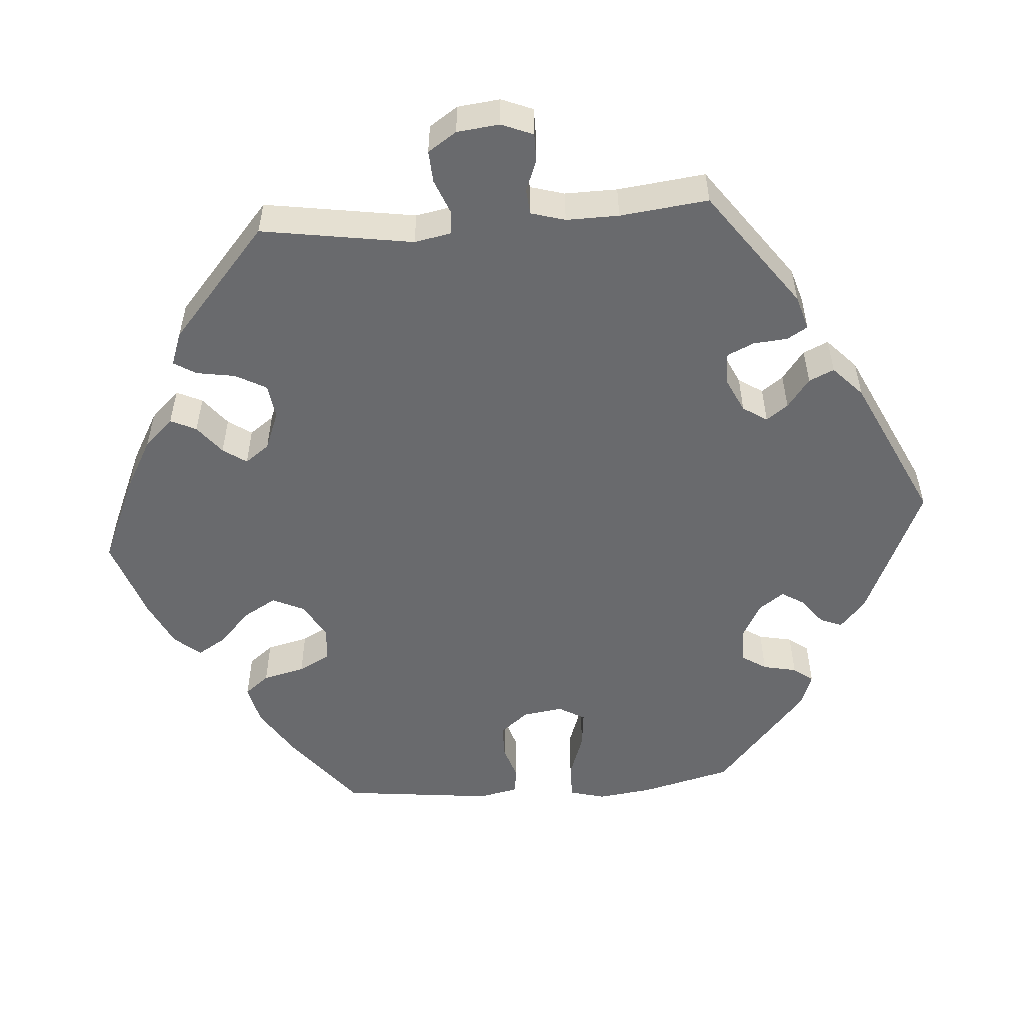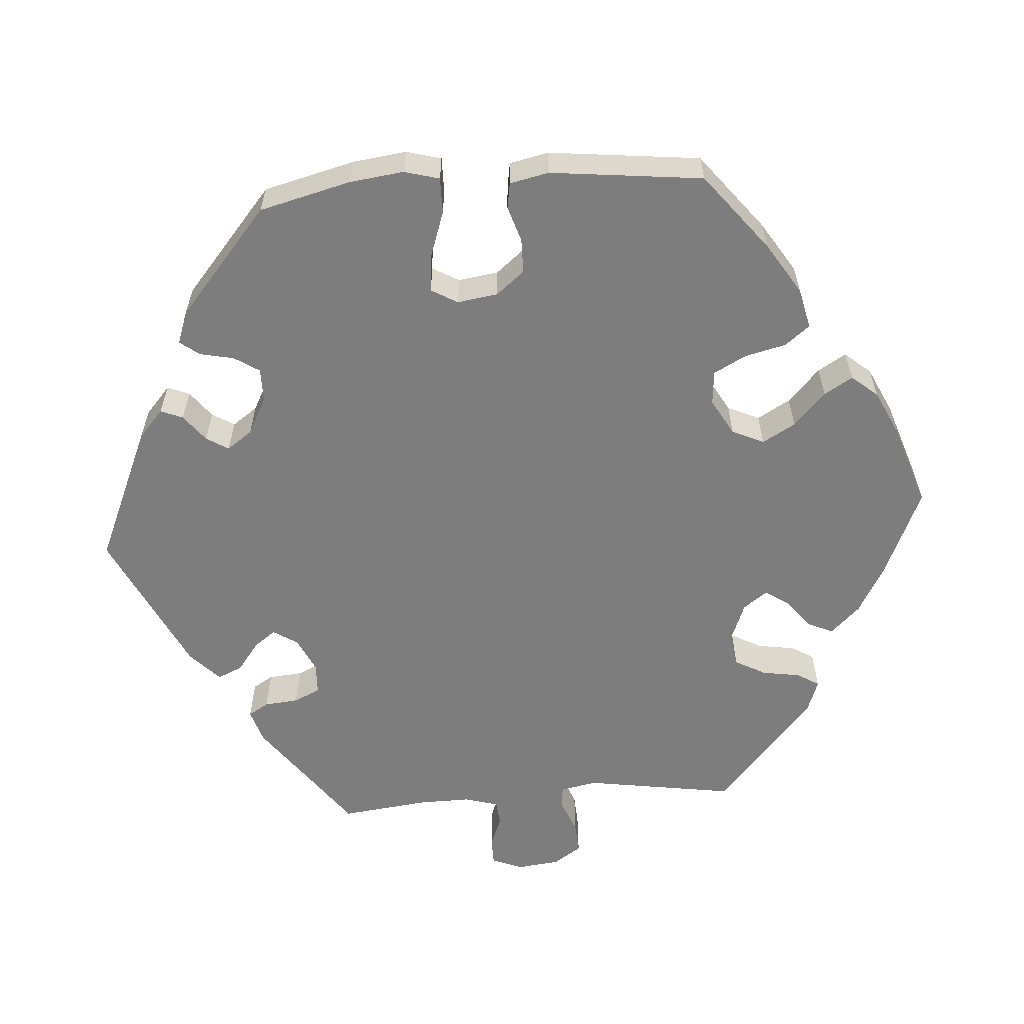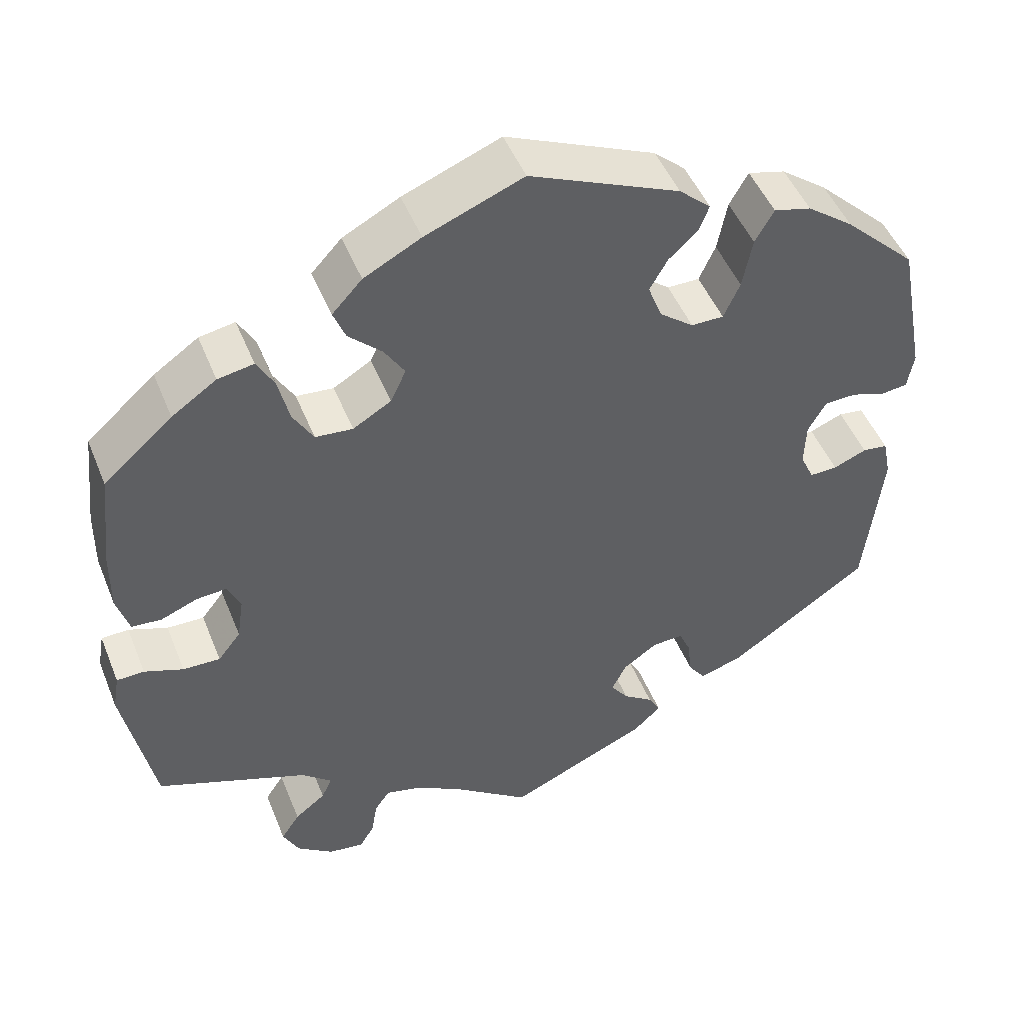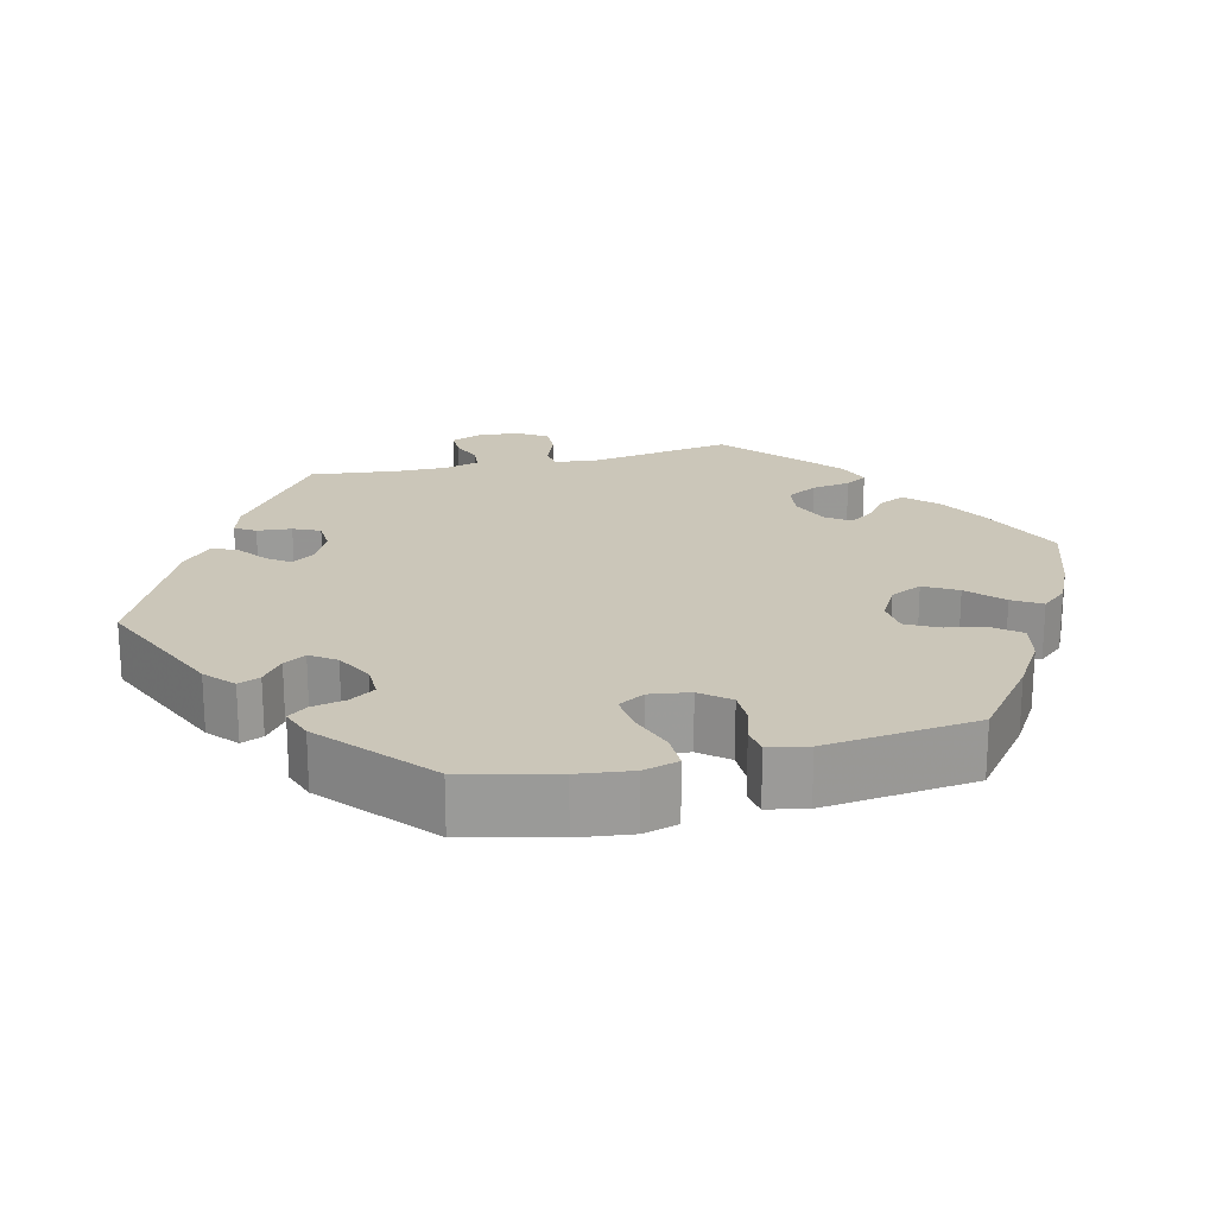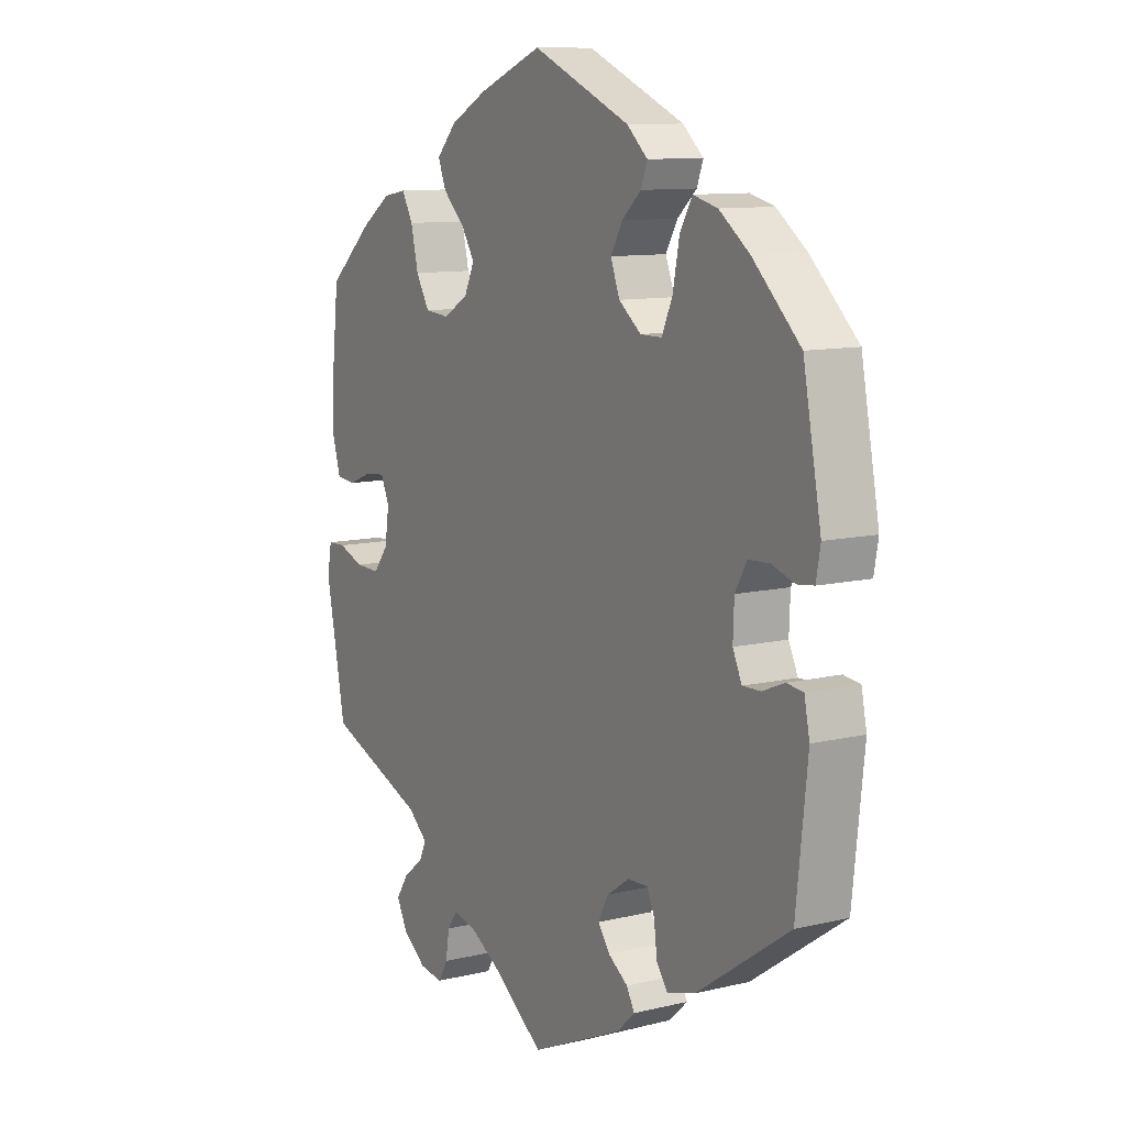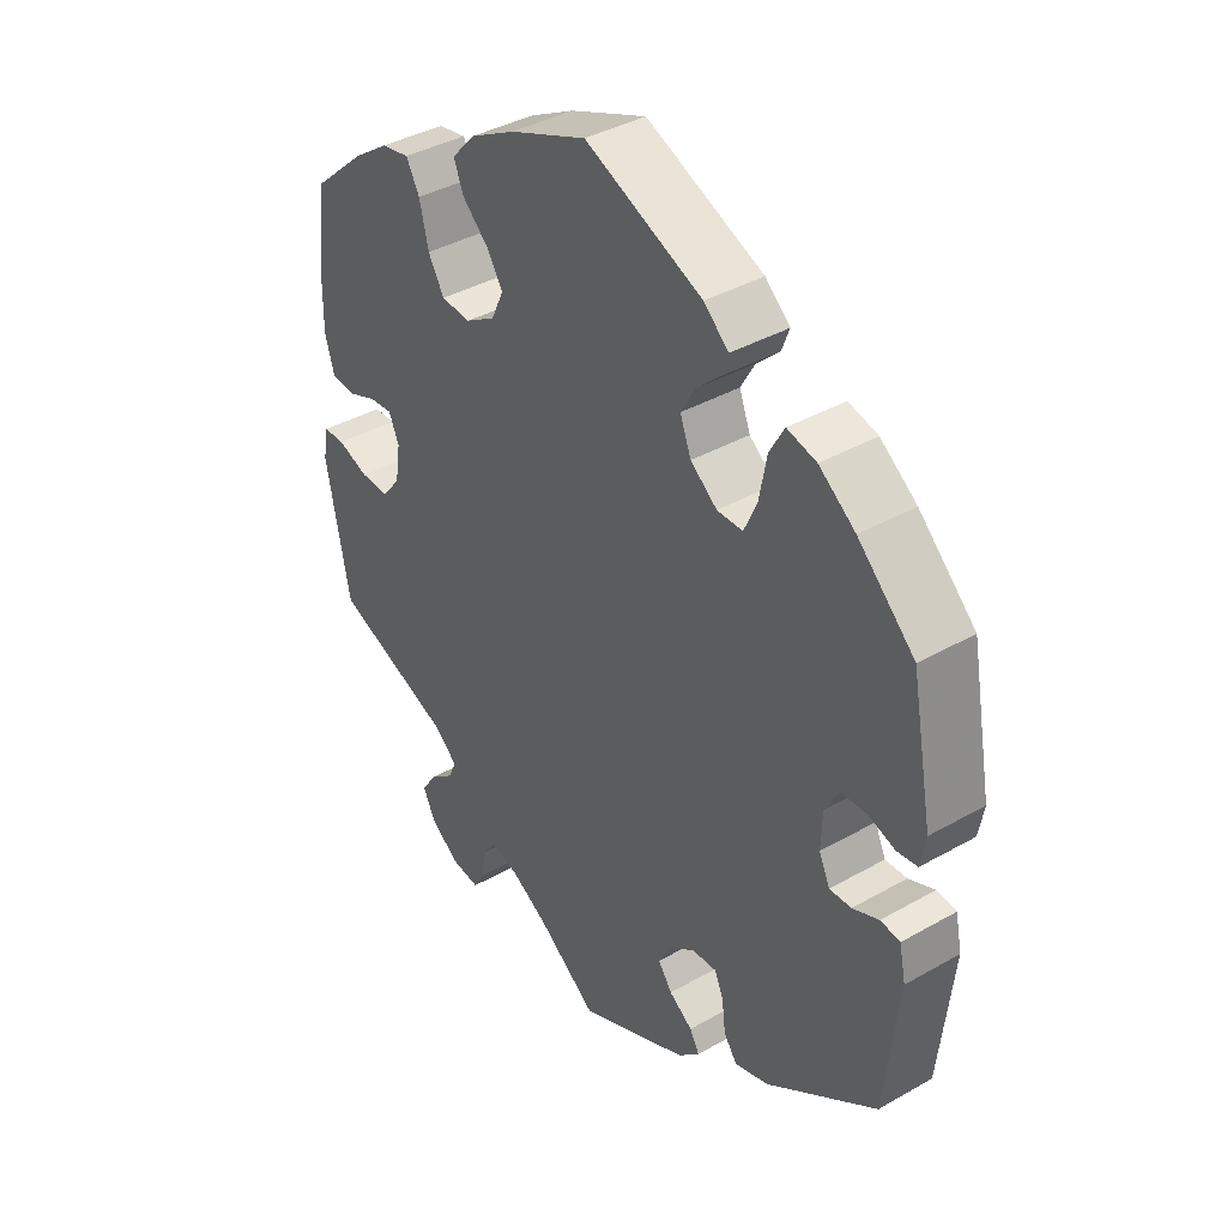
<metadata>
{"format":"obj","ext":"obj","renderer":"f3d","projection":"perspective","resolution":1024,"background":"white","views":[{"elev":-53.1,"azim":154.4,"up":"+Y"},{"elev":-59.1,"azim":-25.7,"up":"+Y"},{"elev":48.5,"azim":158.5,"up":"+Z"},{"elev":20.8,"azim":-43.8,"up":"+Y"},{"elev":10.4,"azim":-121.2,"up":"+Z"},{"elev":38.8,"azim":-125.6,"up":"+Z"}]}
</metadata>
<code>
v -0.411 0.07 0.375
v -0.354 0.07 0.418
v -0.308 0.07 0.43
v -0.285 0.07 0.389
v -0.273 0.07 0.326
v -0.253 0.07 0.281
v -0.213 0.07 0.281
v -0.171 0.07 0.314
v -0.154 0.07 0.359
v -0.176 0.07 0.398
v -0.212 0.07 0.431
v -0.224 0.07 0.463
v -0.185 0.07 0.498
v -0.001 0.07 0.578
v 0.119 0.07 0.53
v 0.189 0.07 0.493
v 0.226 0.07 0.453
v 0.211 0.07 0.415
v 0.17 0.07 0.376
v 0.145 0.07 0.336
v 0.164 0.07 0.295
v 0.211 0.07 0.267
v 0.257 0.07 0.271
v 0.282 0.07 0.314
v 0.296 0.07 0.373
v 0.317 0.07 0.411
v 0.361 0.07 0.403
v 0.416 0.07 0.365
v 0.501 0.07 0.29
v 0.515 0.07 0.164
v 0.516 0.07 0.089
v 0.501 0.07 0.038
v 0.464 0.07 0.035
v 0.419 0.07 0.053
v 0.382 0.07 0.056
v 0.366 0.07 0.02
v 0.374 0.07 -0.034
v 0.402 0.07 -0.07
v 0.448 0.07 -0.069
v 0.496 0.07 -0.051
v 0.53 0.07 -0.052
v 0.538 0.07 -0.098
v 0.501 0.07 -0.289
v 0.314 0.07 -0.361
v 0.277 0.07 -0.393
v 0.29 0.07 -0.421
v 0.328 0.07 -0.451
v 0.351 0.07 -0.486
v 0.331 0.07 -0.526
v 0.286 0.07 -0.559
v 0.242 0.07 -0.565
v 0.224 0.07 -0.534
v 0.217 0.07 -0.49
v 0.198 0.07 -0.463
v 0.153 0.07 -0.474
v 0.094 0.07 -0.509
v 0.001 0.07 -0.578
v -0.173 0.07 -0.5
v -0.207 0.07 -0.468
v -0.192 0.07 -0.441
v -0.155 0.07 -0.415
v -0.133 0.07 -0.384
v -0.152 0.07 -0.347
v -0.194 0.07 -0.318
v -0.232 0.07 -0.316
v -0.246 0.07 -0.348
v -0.252 0.07 -0.396
v -0.273 0.07 -0.425
v -0.326 0.07 -0.409
v -0.5 0.07 -0.289
v -0.521 0.07 -0.094
v -0.511 0.07 -0.045
v -0.48 0.07 -0.041
v -0.439 0.07 -0.058
v -0.405 0.07 -0.059
v -0.388 0.07 -0.022
v -0.39 0.07 0.033
v -0.412 0.07 0.072
v -0.451 0.07 0.074
v -0.494 0.07 0.06
v -0.526 0.07 0.064
v -0.534 0.07 0.109
v -0.5 0.07 0.289
v -0.411 0 0.375
v -0.354 0 0.418
v -0.308 0 0.43
v -0.285 0 0.389
v -0.273 0 0.326
v -0.253 0 0.281
v -0.213 0 0.281
v -0.171 0 0.314
v -0.154 0 0.359
v -0.176 0 0.398
v -0.212 0 0.431
v -0.224 0 0.463
v -0.185 0 0.498
v -0.001 0 0.578
v 0.119 0 0.53
v 0.189 0 0.493
v 0.226 0 0.453
v 0.211 0 0.415
v 0.17 0 0.376
v 0.145 0 0.336
v 0.164 0 0.295
v 0.211 0 0.267
v 0.257 0 0.271
v 0.282 0 0.314
v 0.296 0 0.373
v 0.317 0 0.411
v 0.361 0 0.403
v 0.416 0 0.365
v 0.501 0 0.29
v 0.515 0 0.164
v 0.516 0 0.089
v 0.501 0 0.038
v 0.464 0 0.035
v 0.419 0 0.053
v 0.382 0 0.056
v 0.366 0 0.02
v 0.374 0 -0.034
v 0.402 0 -0.07
v 0.448 0 -0.069
v 0.496 0 -0.051
v 0.53 0 -0.052
v 0.538 0 -0.098
v 0.501 0 -0.289
v 0.314 0 -0.361
v 0.277 0 -0.393
v 0.29 0 -0.421
v 0.328 0 -0.451
v 0.351 0 -0.486
v 0.331 0 -0.526
v 0.286 0 -0.559
v 0.242 0 -0.565
v 0.224 0 -0.534
v 0.217 0 -0.49
v 0.198 0 -0.463
v 0.153 0 -0.474
v 0.094 0 -0.509
v 0.001 0 -0.578
v -0.173 0 -0.5
v -0.207 0 -0.468
v -0.192 0 -0.441
v -0.155 0 -0.415
v -0.133 0 -0.384
v -0.152 0 -0.347
v -0.194 0 -0.318
v -0.232 0 -0.316
v -0.246 0 -0.348
v -0.252 0 -0.396
v -0.273 0 -0.425
v -0.326 0 -0.409
v -0.5 0 -0.289
v -0.521 0 -0.094
v -0.511 0 -0.045
v -0.48 0 -0.041
v -0.439 0 -0.058
v -0.405 0 -0.059
v -0.388 0 -0.022
v -0.39 0 0.033
v -0.412 0 0.072
v -0.451 0 0.074
v -0.494 0 0.06
v -0.526 0 0.064
v -0.534 0 0.109
v -0.5 0 0.289
f 79 80 81 82
f 78 79 82 83
f 77 78 83 1
f 71 72 73 74
f 71 74 75
f 70 71 75
f 69 70 75 76
f 66 67 68 69
f 65 66 69 76
f 58 59 60 61
f 56 57 58 61
f 55 56 61 62
f 54 55 62 63
f 50 51 52 53
f 50 53 54
f 49 50 54
f 46 47 48 49
f 45 46 49 54
f 41 42 43 44
f 39 40 41 44
f 38 39 44 45
f 37 38 45 54
f 31 32 33 34
f 31 34 35
f 30 31 35
f 29 30 35
f 28 29 35
f 27 28 35 36
f 24 25 26 27
f 23 24 27 36
f 16 17 18 19
f 16 19 20
f 15 16 20
f 14 15 20
f 13 14 20 21
f 10 11 12 13
f 9 10 13 21
f 2 3 4 5
f 77 1 2 5
f 77 5 6
f 64 65 76 77
f 64 77 6 7
f 63 64 7 8
f 22 23 36 37
f 22 37 54 63
f 21 22 63
f 8 9 21 63
f 165 164 163 162
f 166 165 162 161
f 84 166 161 160
f 157 156 155 154
f 158 157 154
f 158 154 153
f 159 158 153 152
f 152 151 150 149
f 159 152 149 148
f 144 143 142 141
f 144 141 140 139
f 145 144 139 138
f 146 145 138 137
f 136 135 134 133
f 137 136 133
f 137 133 132
f 132 131 130 129
f 137 132 129 128
f 127 126 125 124
f 127 124 123 122
f 128 127 122 121
f 137 128 121 120
f 117 116 115 114
f 118 117 114
f 118 114 113
f 118 113 112
f 118 112 111
f 119 118 111 110
f 110 109 108 107
f 119 110 107 106
f 102 101 100 99
f 103 102 99
f 103 99 98
f 103 98 97
f 104 103 97 96
f 96 95 94 93
f 104 96 93 92
f 88 87 86 85
f 88 85 84 160
f 89 88 160
f 160 159 148 147
f 90 89 160 147
f 91 90 147 146
f 120 119 106 105
f 146 137 120 105
f 146 105 104
f 146 104 92 91
f 1 84 85 2
f 2 85 86 3
f 3 86 87 4
f 4 87 88 5
f 5 88 89 6
f 6 89 90 7
f 7 90 91 8
f 8 91 92 9
f 9 92 93 10
f 10 93 94 11
f 11 94 95 12
f 12 95 96 13
f 13 96 97 14
f 14 97 98 15
f 15 98 99 16
f 16 99 100 17
f 17 100 101 18
f 18 101 102 19
f 19 102 103 20
f 20 103 104 21
f 21 104 105 22
f 22 105 106 23
f 23 106 107 24
f 24 107 108 25
f 25 108 109 26
f 26 109 110 27
f 27 110 111 28
f 28 111 112 29
f 29 112 113 30
f 30 113 114 31
f 31 114 115 32
f 32 115 116 33
f 33 116 117 34
f 34 117 118 35
f 35 118 119 36
f 36 119 120 37
f 37 120 121 38
f 38 121 122 39
f 39 122 123 40
f 40 123 124 41
f 41 124 125 42
f 42 125 126 43
f 43 126 127 44
f 44 127 128 45
f 45 128 129 46
f 46 129 130 47
f 47 130 131 48
f 48 131 132 49
f 49 132 133 50
f 50 133 134 51
f 51 134 135 52
f 52 135 136 53
f 53 136 137 54
f 54 137 138 55
f 55 138 139 56
f 56 139 140 57
f 57 140 141 58
f 58 141 142 59
f 59 142 143 60
f 60 143 144 61
f 61 144 145 62
f 62 145 146 63
f 63 146 147 64
f 64 147 148 65
f 65 148 149 66
f 66 149 150 67
f 67 150 151 68
f 68 151 152 69
f 69 152 153 70
f 70 153 154 71
f 71 154 155 72
f 72 155 156 73
f 73 156 157 74
f 74 157 158 75
f 75 158 159 76
f 76 159 160 77
f 77 160 161 78
f 78 161 162 79
f 79 162 163 80
f 80 163 164 81
f 81 164 165 82
f 82 165 166 83
f 83 166 84 1

</code>
